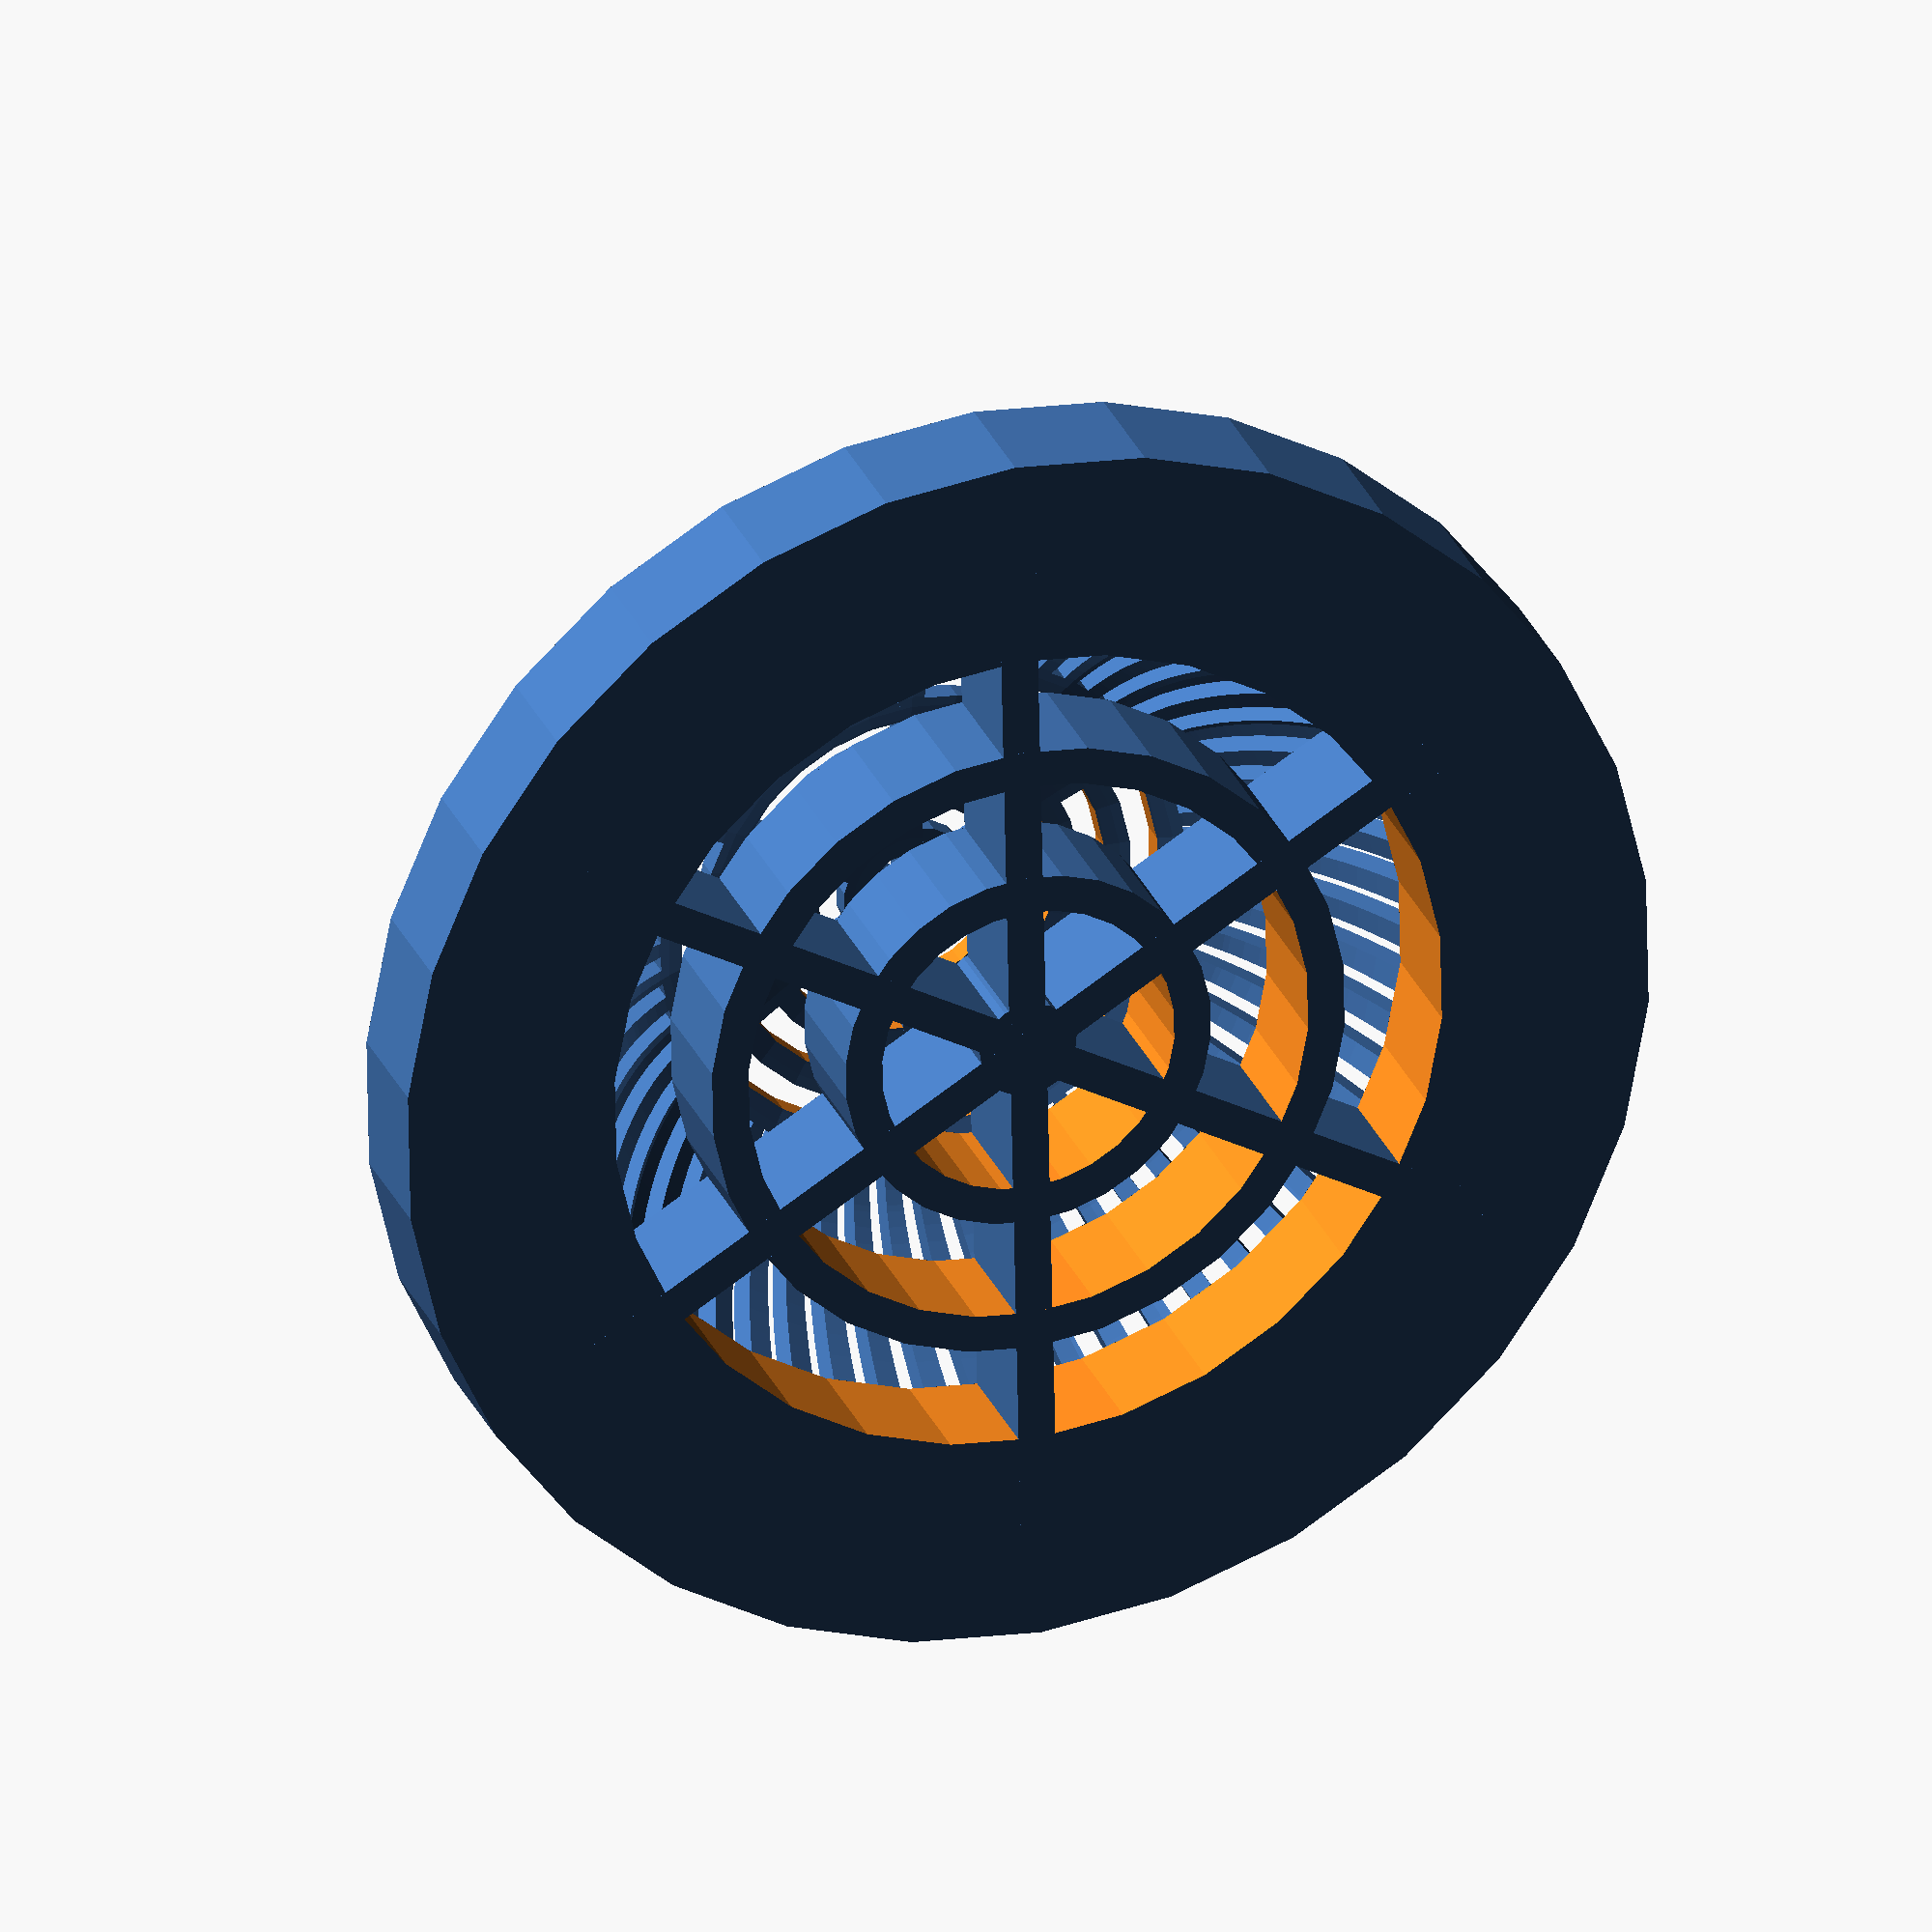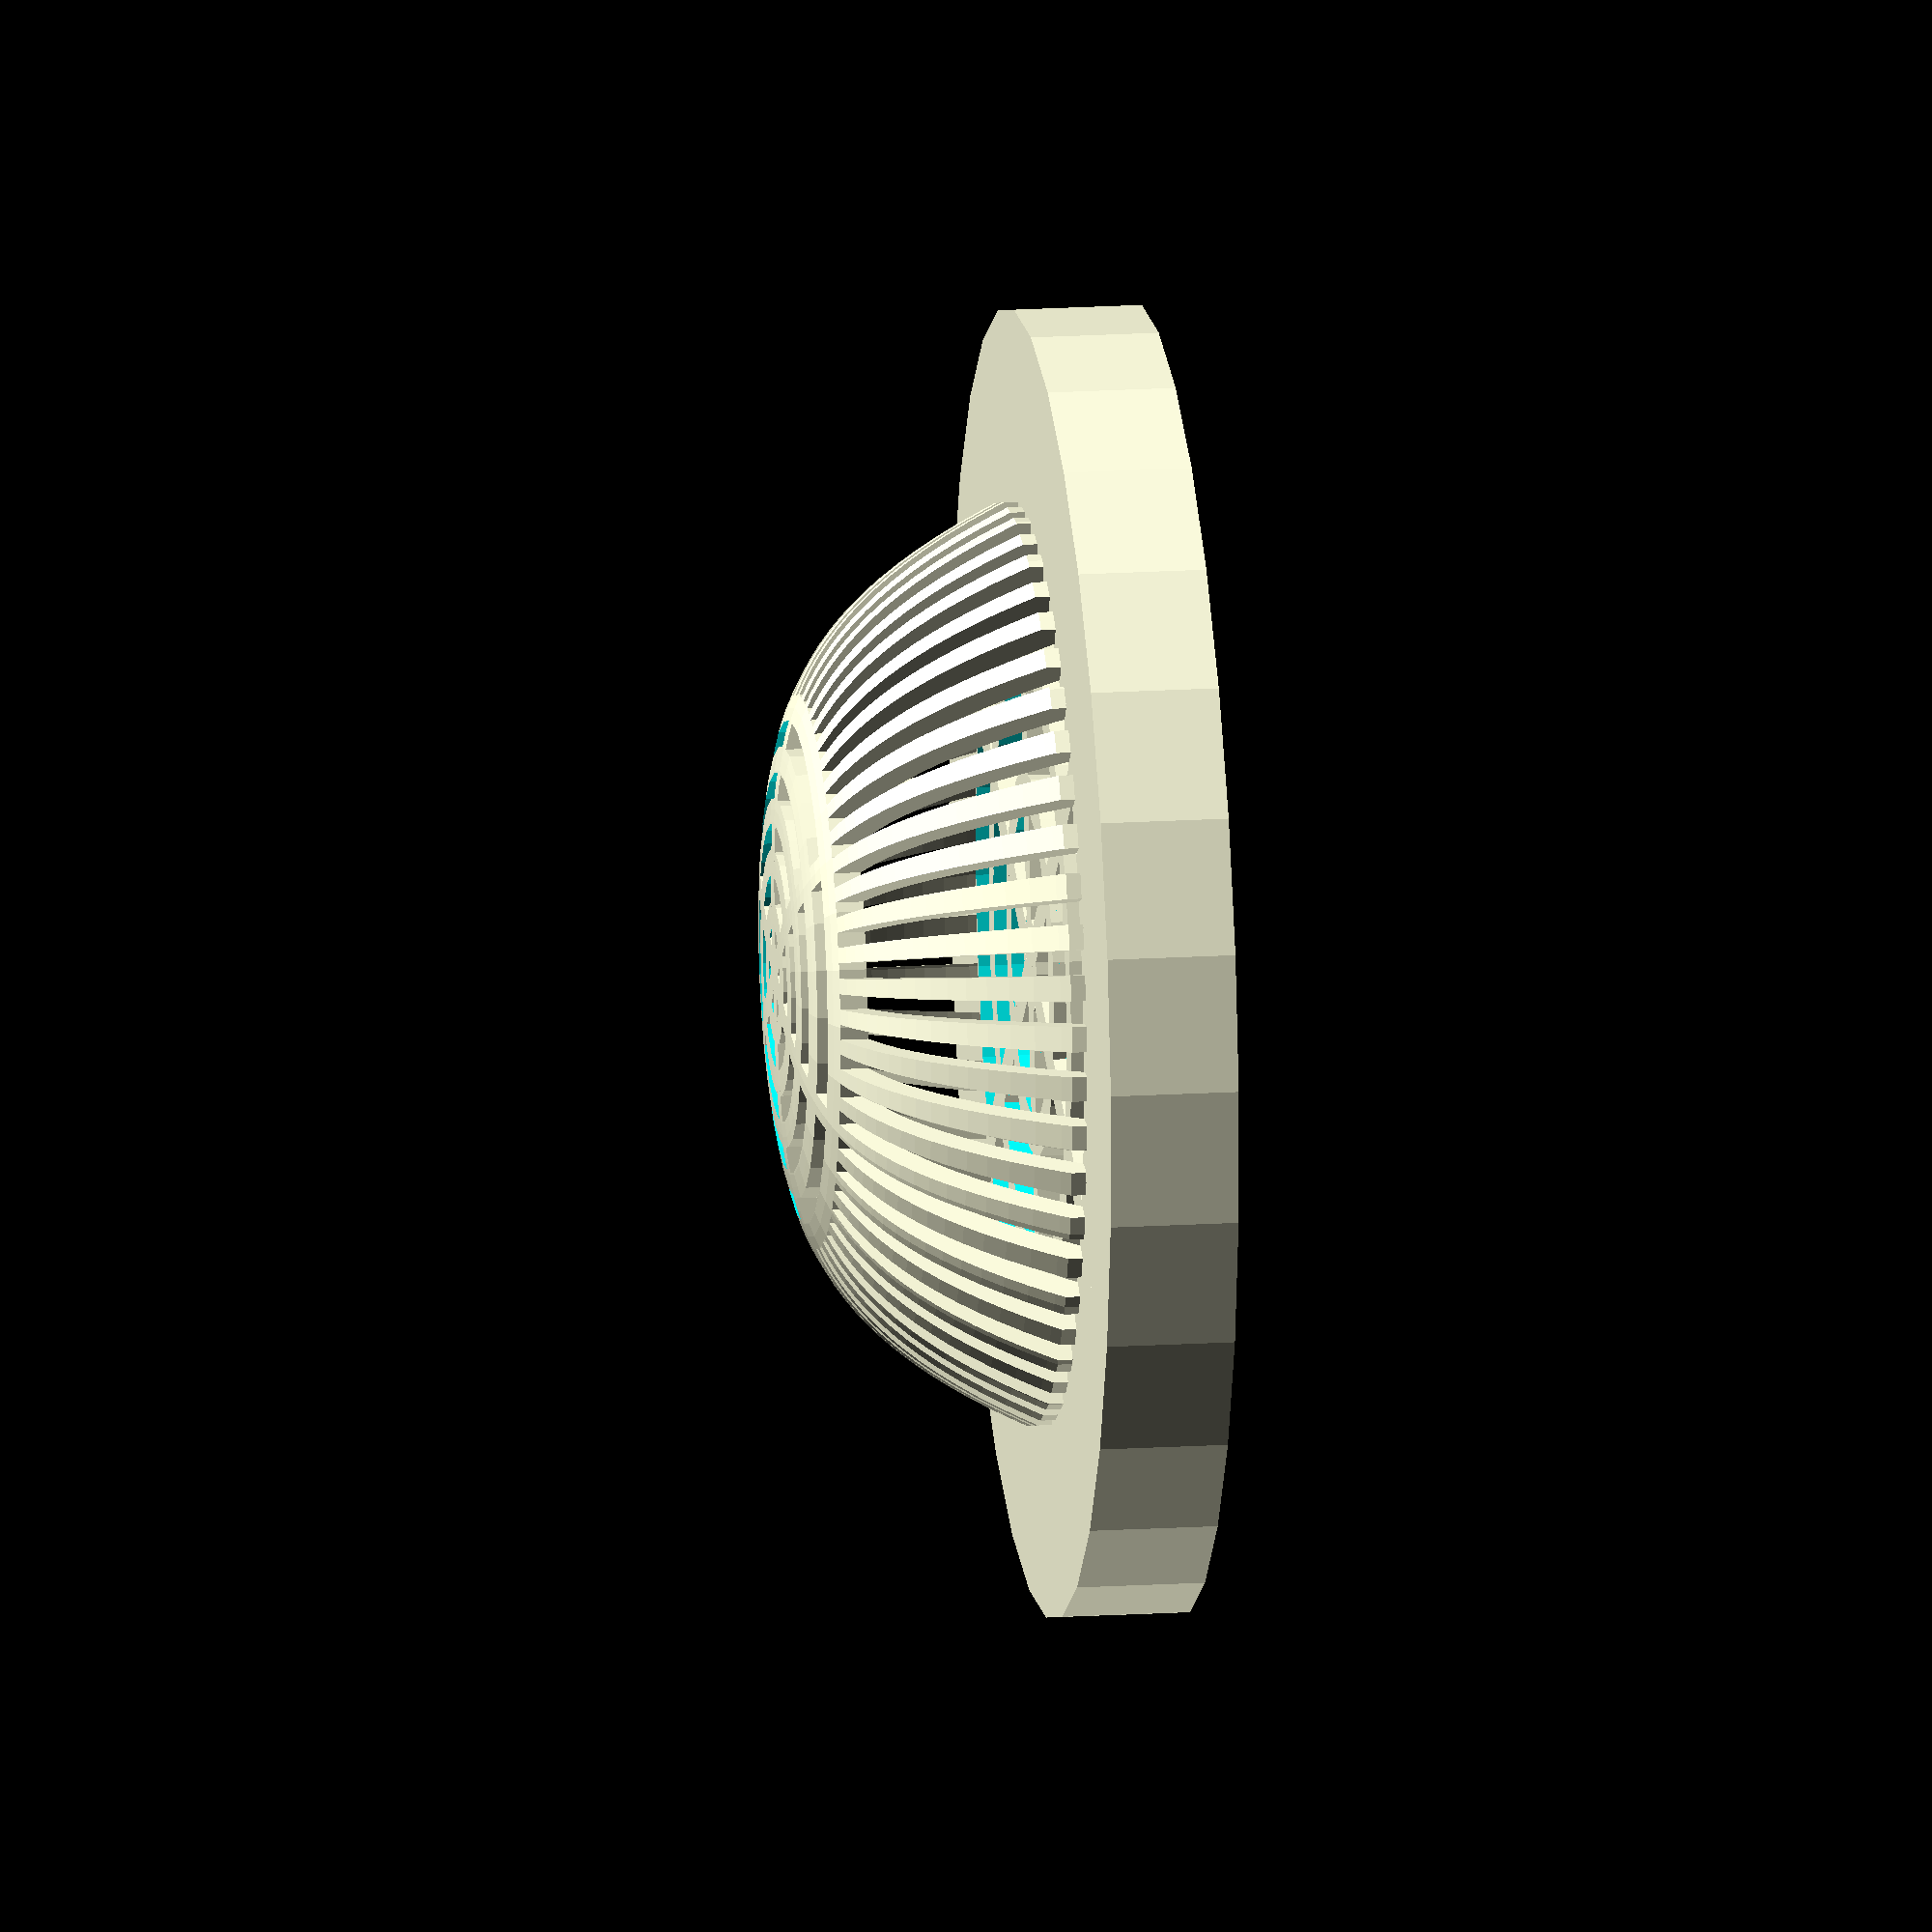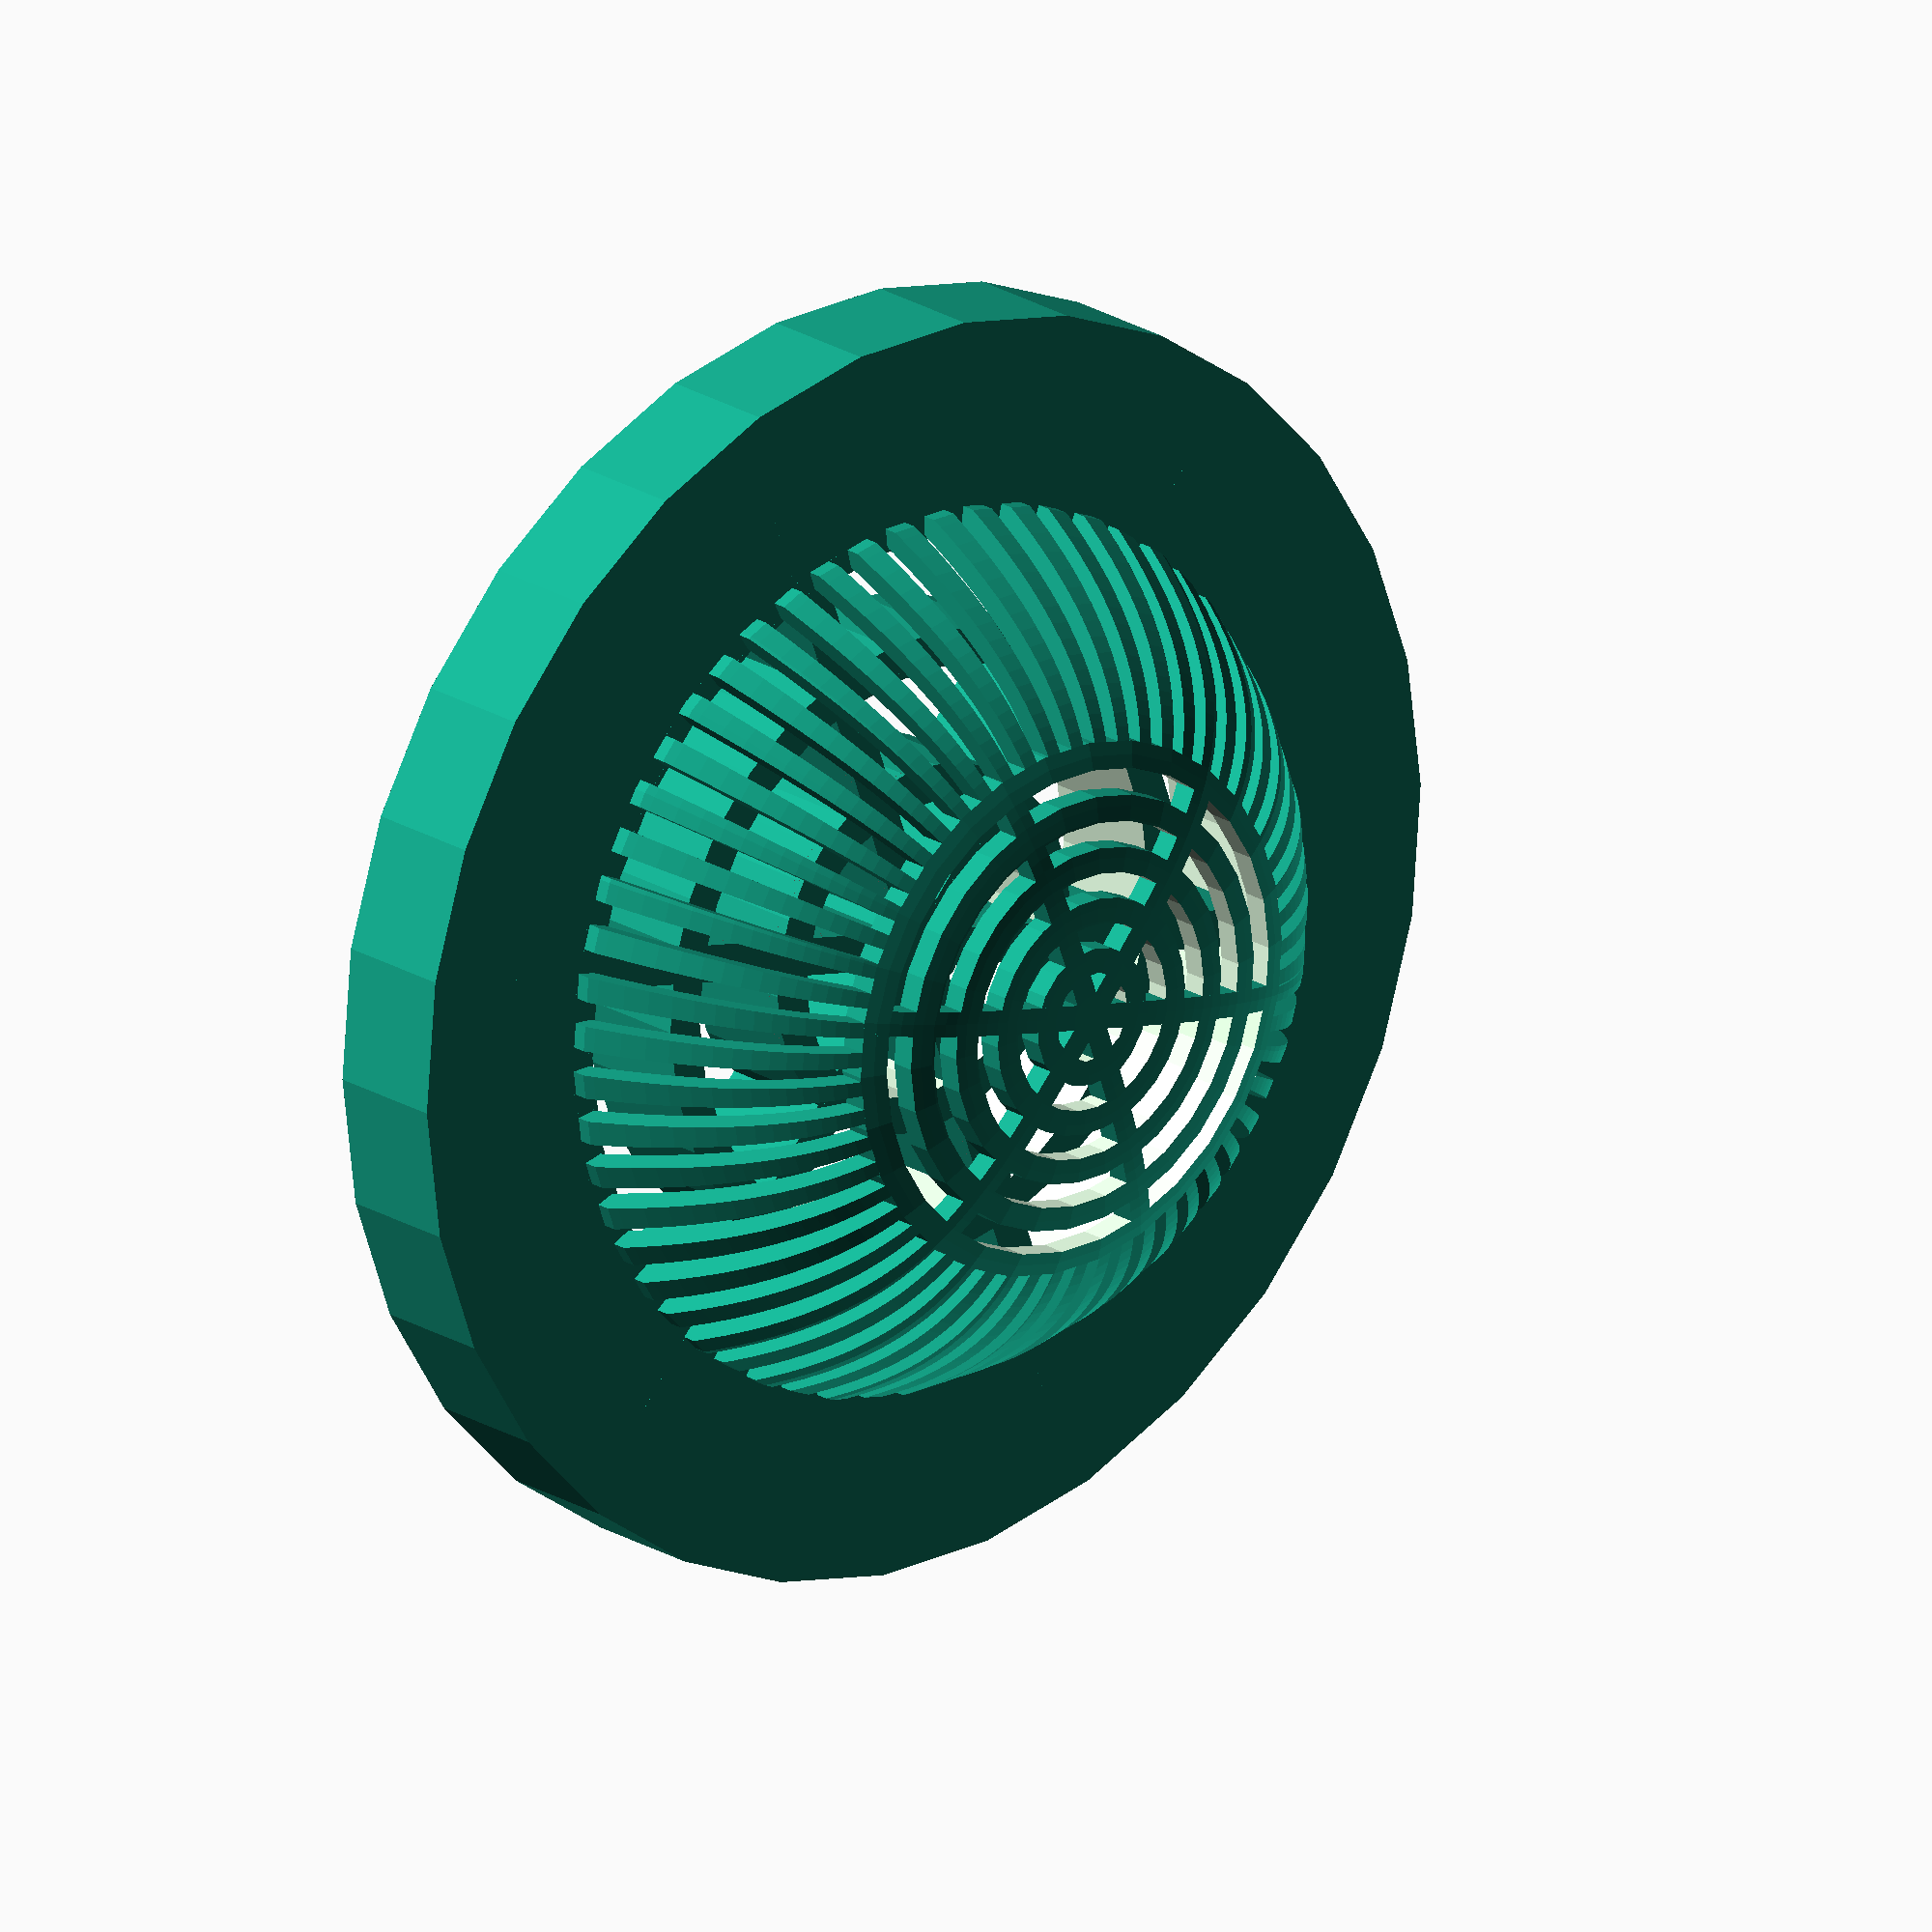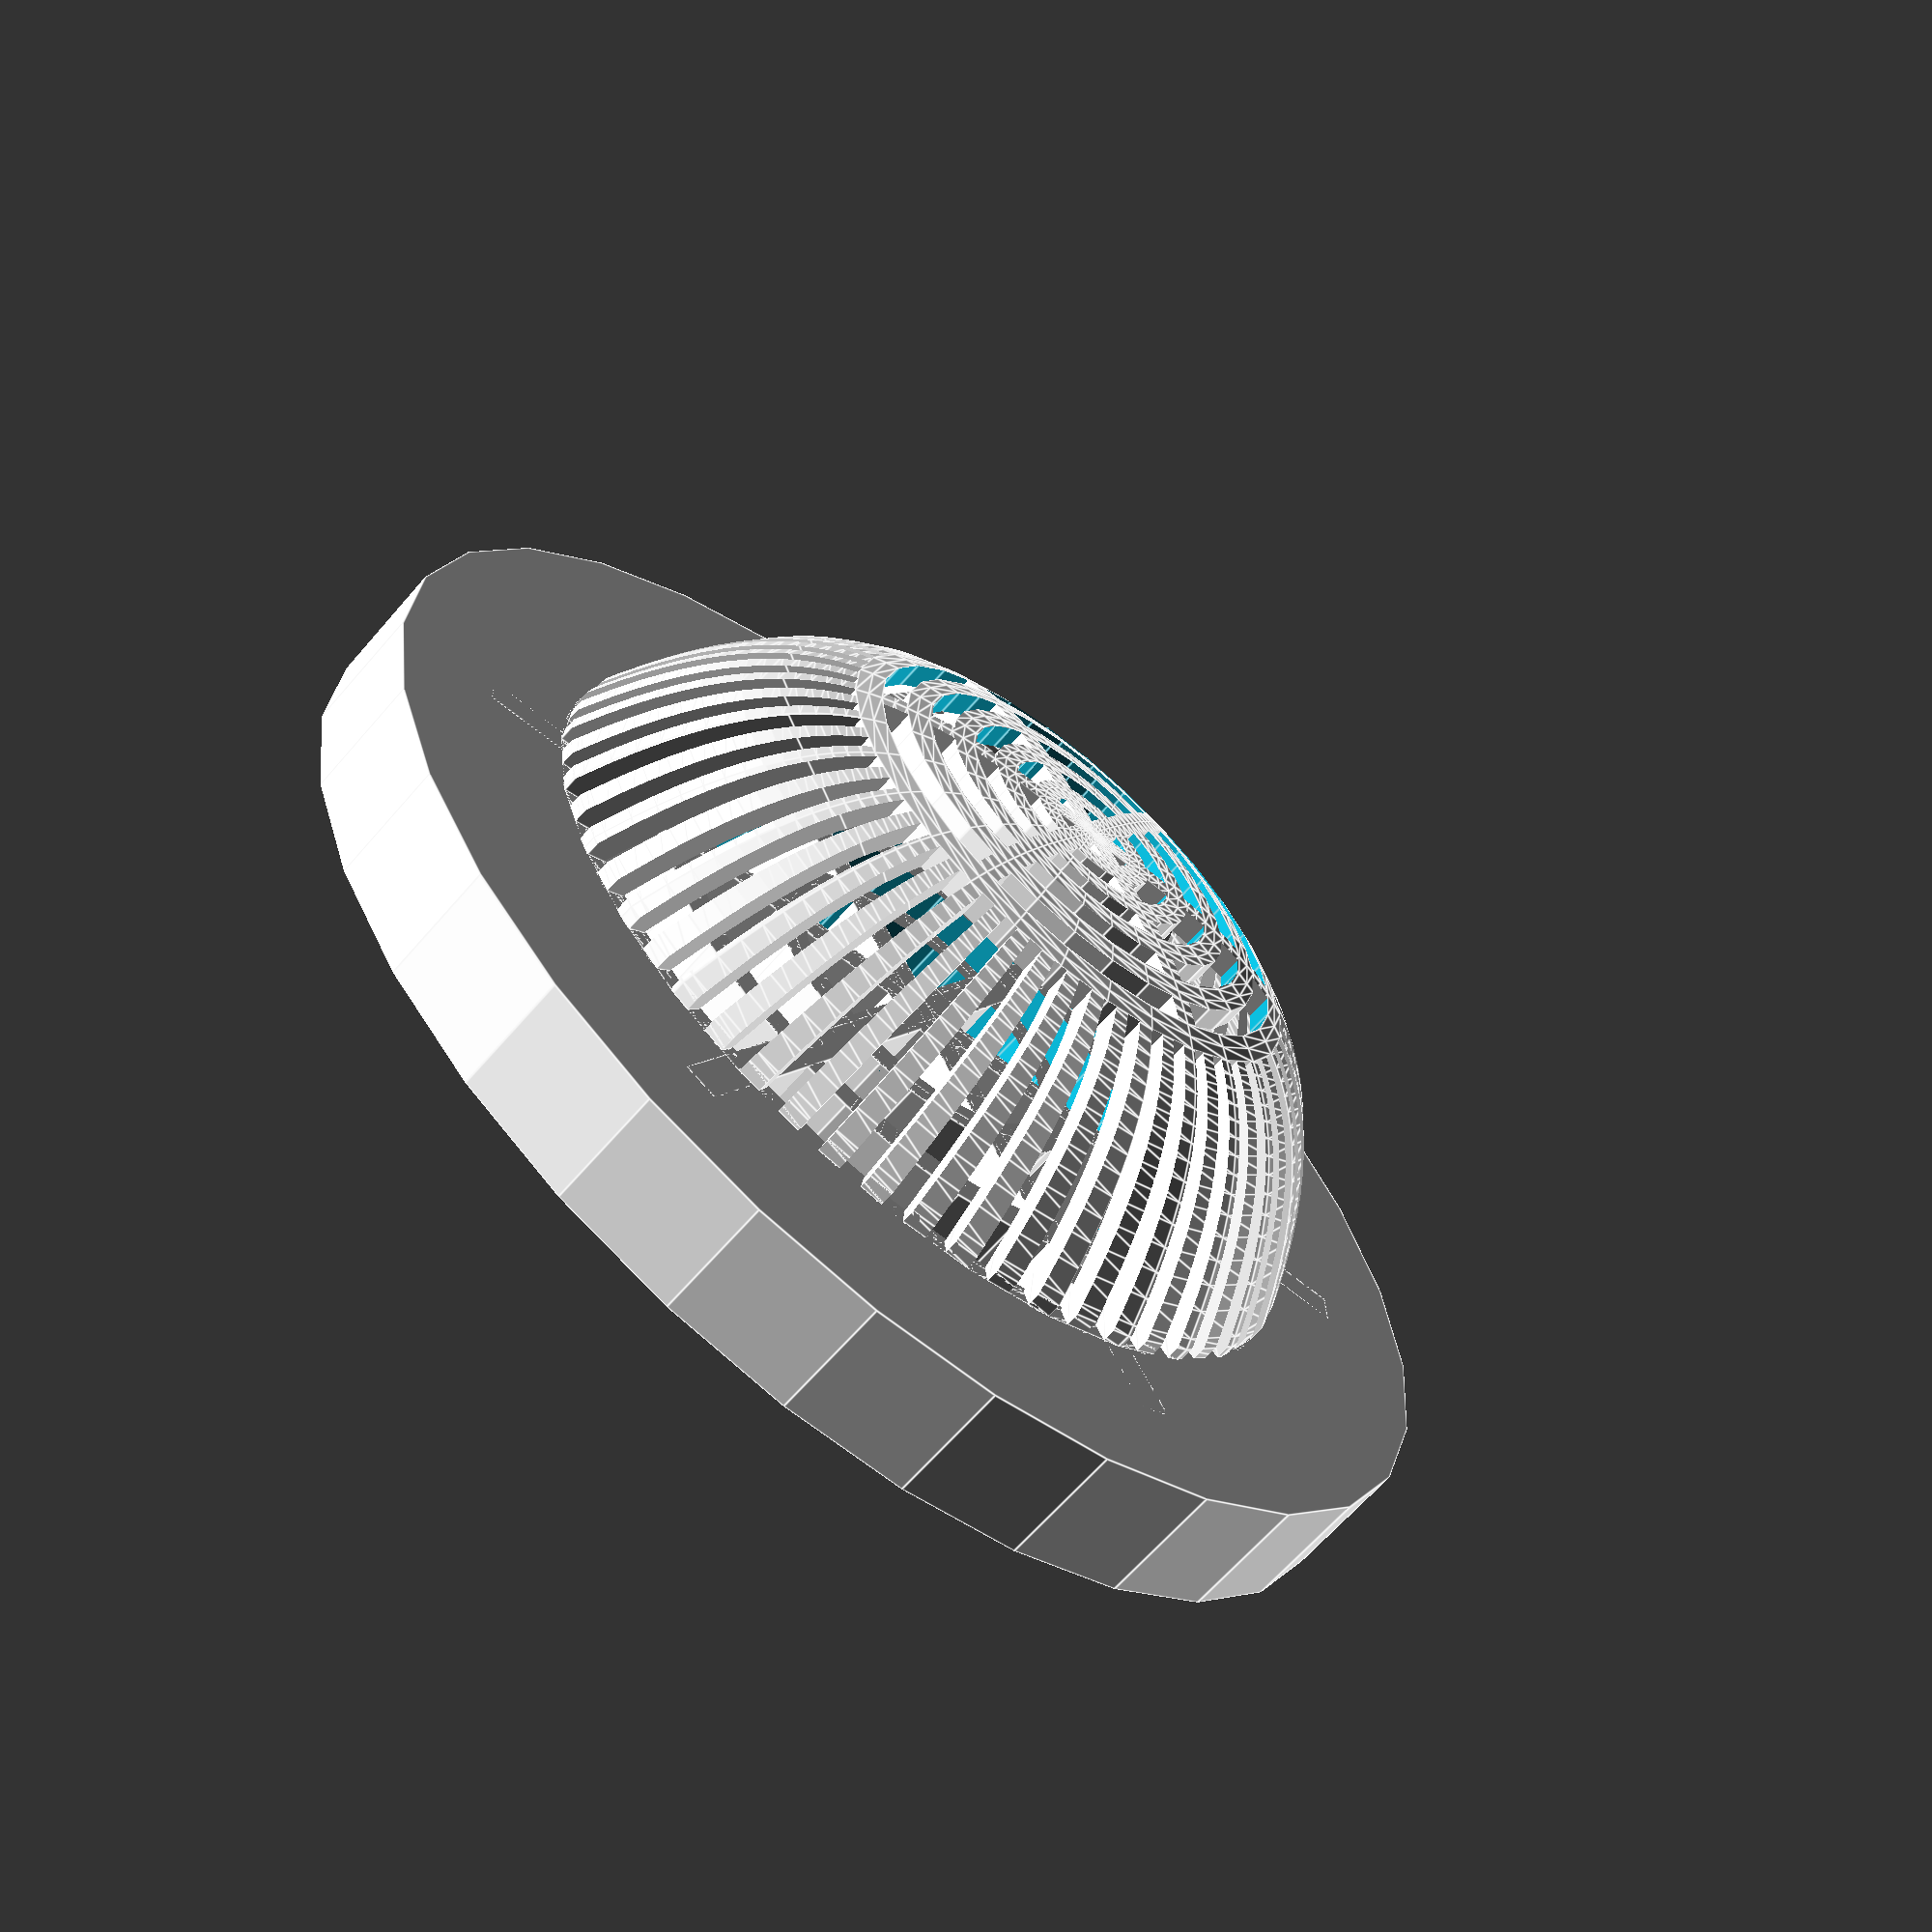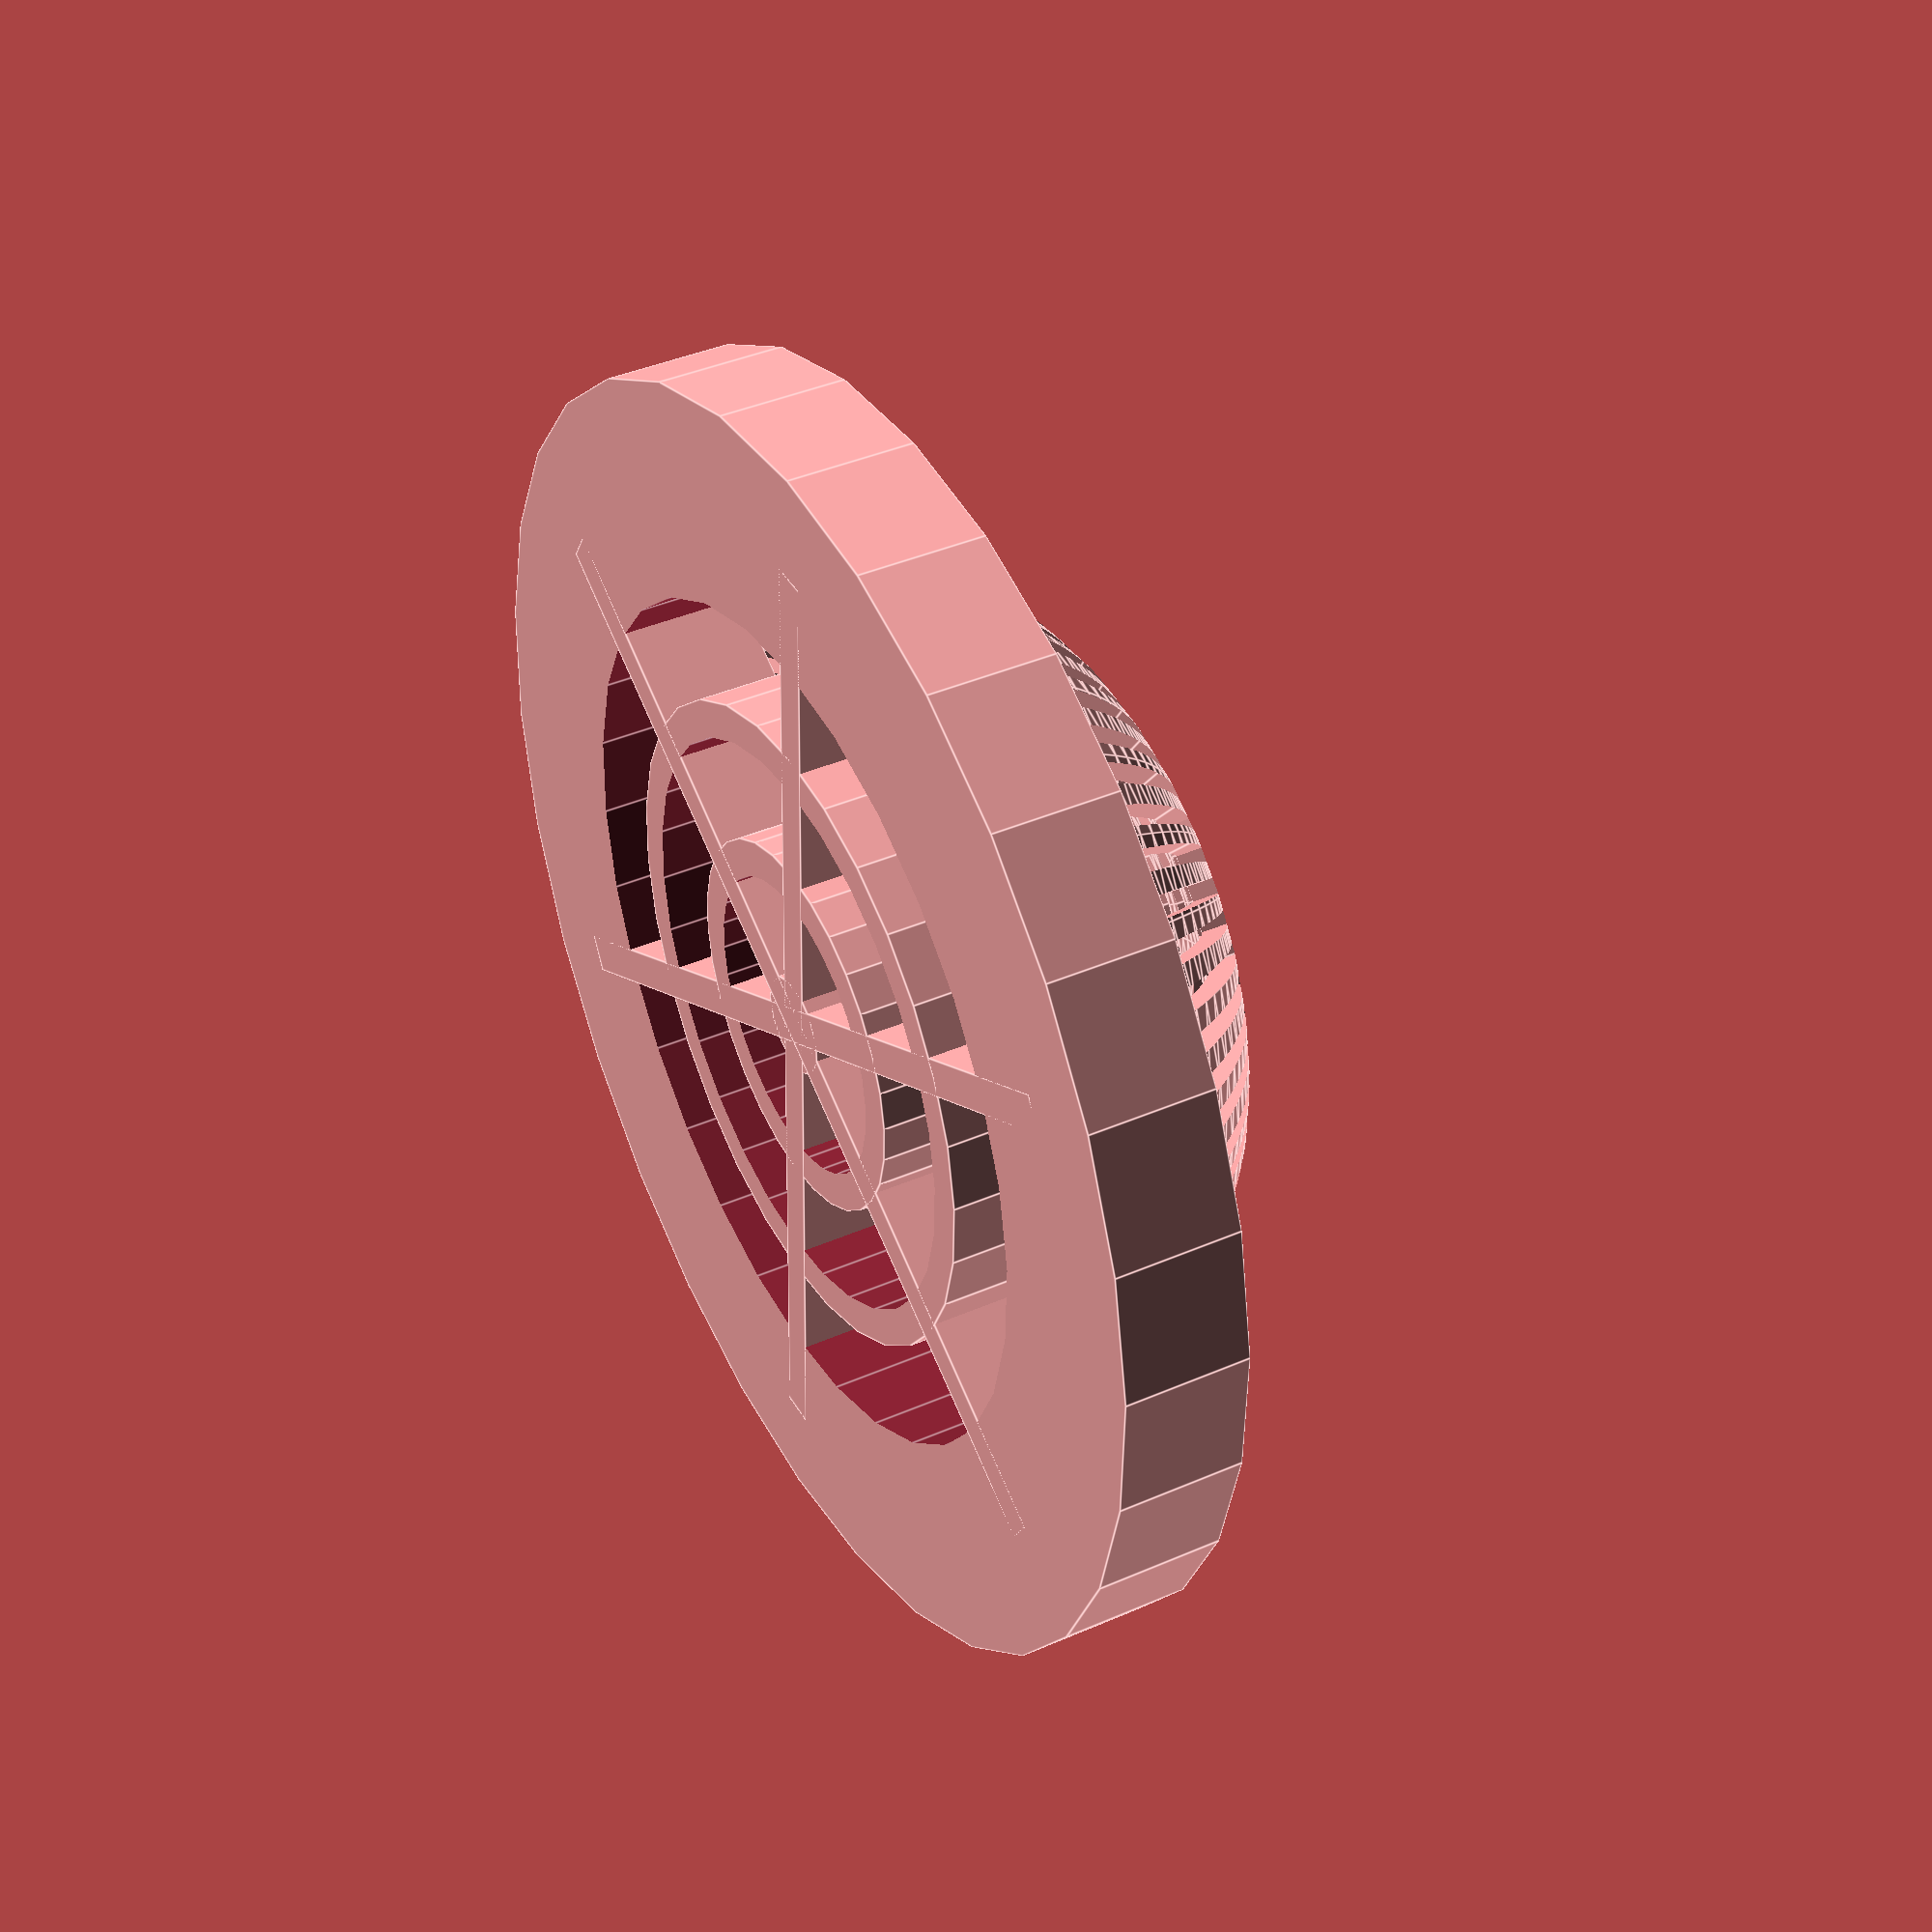
<openscad>
module drain_cover(radius, edge_len, height, sharpness, top_thin, thin)
{
    side_height = height - top_thin;

    // top
    translate(v = [ 0, 0, side_height + 0.5 * top_thin ])
        circular_net(radius = radius, edge_len = edge_len + thin, height = top_thin, hole_width = 8, net_width = 3);

    // side
    side_net(radius = radius - edge_len, height = side_height, factorial = sharpness, thin = thin, hole_width = 2,
             net_width = 2);
}

module side_net(radius, height, factorial, thin, hole_width, net_width)
{
    intersection()
    {
        base_side(radius = radius, height = height, factorial = factorial, thin = thin);
        net(radius = radius, height = height, thin = thin, hole_width = hole_width, net_width = net_width);
        ring(outer_radius = radius, width = 0.4 * radius, height = height, center = false);
    }
    intersection()
    {
        base_side(radius = radius, height = height, factorial = factorial, thin = thin);
        translate(v = [ 0, 0, 0.5 * height ])
            circular_net(radius = 0.6 * radius, edge_len = net_width, height = height,
                         hole_width = hole_width, net_width = net_width);
    }
}

module net(radius, height, thin, hole_width, net_width)
{
    d_radian = (hole_width + net_width) / radius;
    d_degree = d_radian * 180 / PI;
    for (angle = [0:d_degree:360])
    {
        rotate([ 0, 0, angle ])
        {
            linear_extrude(height = height, center = false)
                polygon(points = [ [ 0, 0 ], [ radius, 0.5 * net_width ], [ radius, -0.5 * net_width ] ]);
        }
    }
}

module base_side(radius, height, factorial, thin)
{
    curve_func = function(x) height * (x / radius) ^ factorial + 0.5 * thin;
    rotate_extrude(angle = 360)
    {
        intersection()
        {
            printFunc(func = curve_func, xrange = [ 0, radius ], div = 1, thinness = thin);
            translate(v = [ 0.5 * radius, 0.5 * height, 0 ]) square(size = [ radius, height ], center = true);
        }
    }
}

module printFunc(func, xrange, div, thinness)
{
    $fs = 1;
    for (i = [xrange[0] + div:div:xrange[1]])
    {
        p0 = [ i - div, func(i - div), 0 ];
        p1 = [ i, func(i), 0 ];
        hull()
        {
            translate(v = p0) circle(d = thinness);
            translate(v = p1) circle(d = thinness);
        }
    }
}

module circular_net(radius, edge_len, height, hole_width, net_width)
{
    center = true;

    // 外側の縁部分
    ring(outer_radius = radius, height = height, width = edge_len, center = center);

    // 同心円状の網部分
    for (ring_radius = [radius - edge_len - hole_width:-(net_width + hole_width):0])
    {
        ring(outer_radius = ring_radius, height = height, width = net_width, center = center);
    }

    // 網を支える棒部分
    bar_num = 3;
    for (angle = [0:180 / bar_num:180])
    {
        rotate([ 0, 0, angle ]) cube(size = [ 2 * radius - edge_len, net_width, height ], center = true);
    }
}

module ring(outer_radius, width, height, center)
{
    difference()
    {
        cylinder(h = height, r = outer_radius, center = center);
        cylinder(h = height + 1, r = outer_radius - width, center = center);
    }
}

// bathroom
drain_cover(radius = 51, edge_len = 15, height = 30, sharpness = 4, top_thin = 10, thin = 2);
// kitchen
// drain_cover(radius = 40, edge_len = 2, height = 35, sharpness=6, top_thin = 2, thin = 2);

</openscad>
<views>
elev=152.7 azim=88.8 roll=198.8 proj=o view=solid
elev=162.8 azim=281.4 roll=277.1 proj=o view=solid
elev=339.5 azim=169.3 roll=139.1 proj=o view=wireframe
elev=64.0 azim=241.8 roll=139.5 proj=p view=edges
elev=320.2 azim=151.8 roll=61.6 proj=p view=edges
</views>
